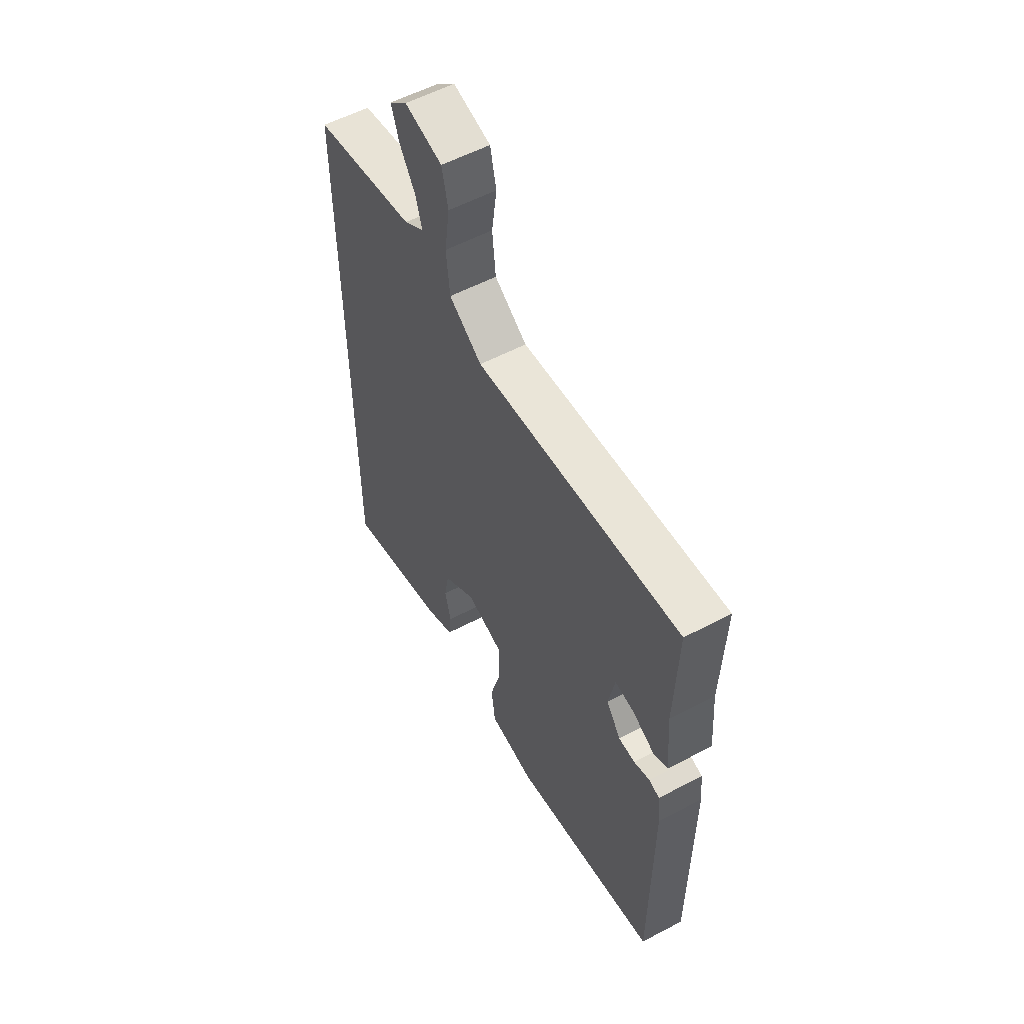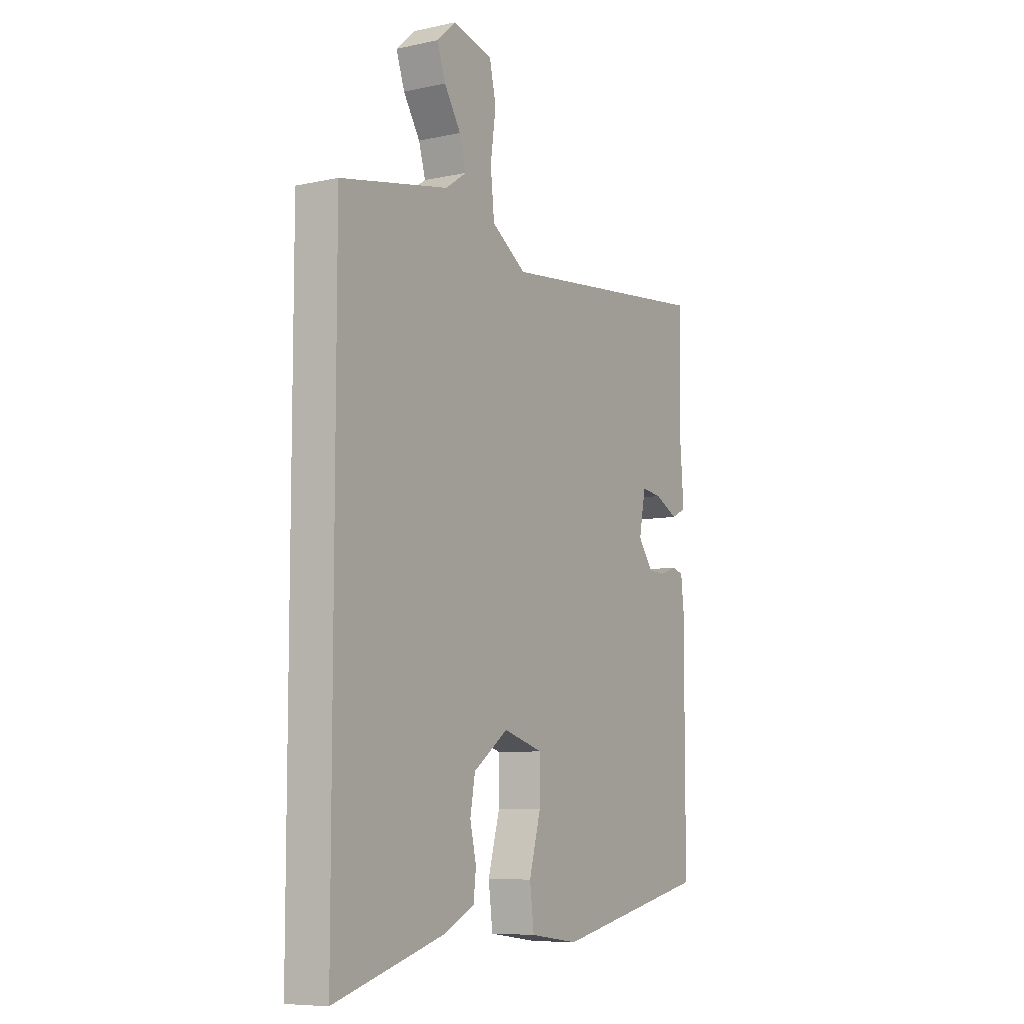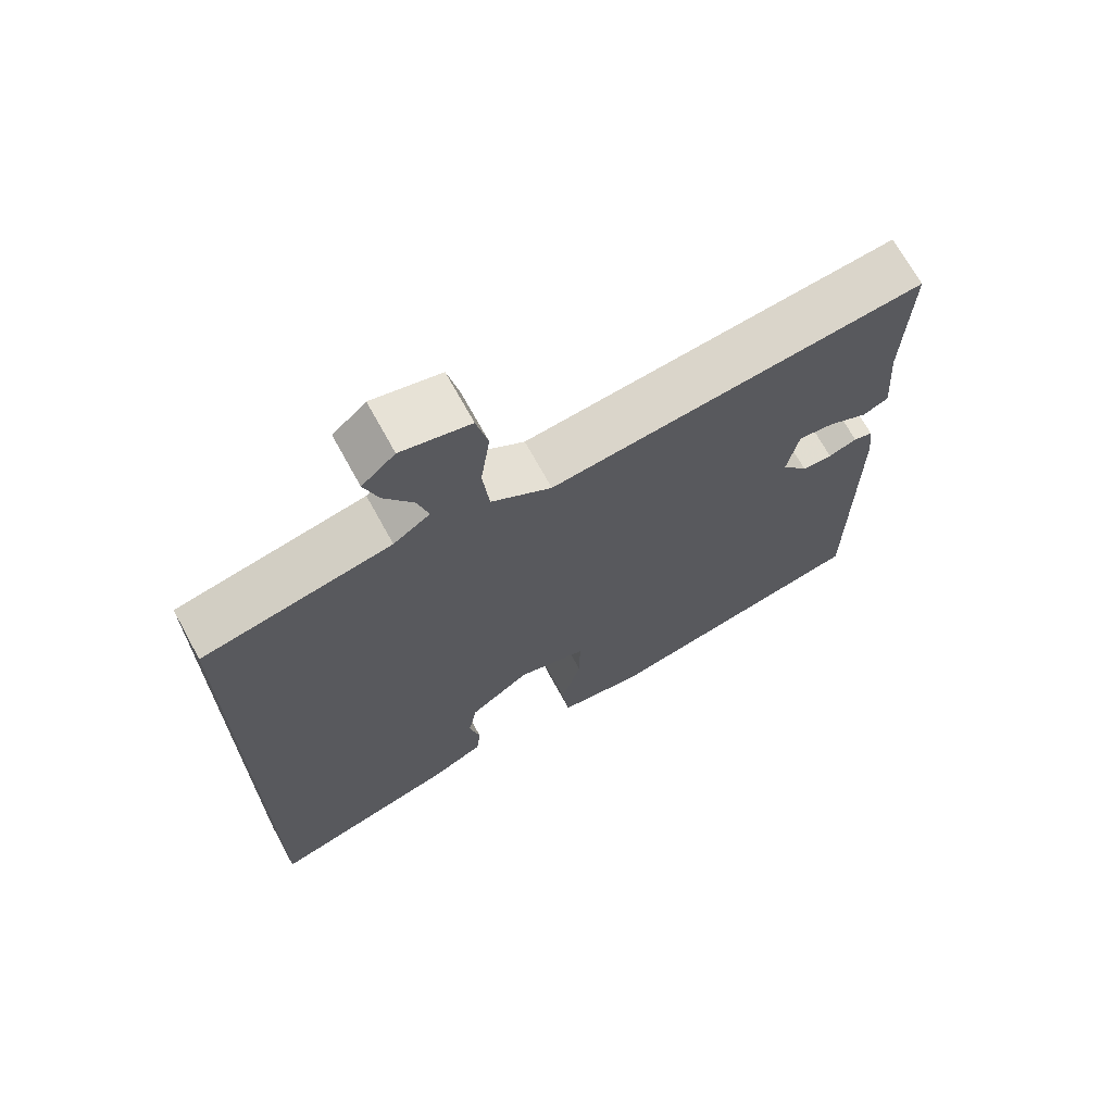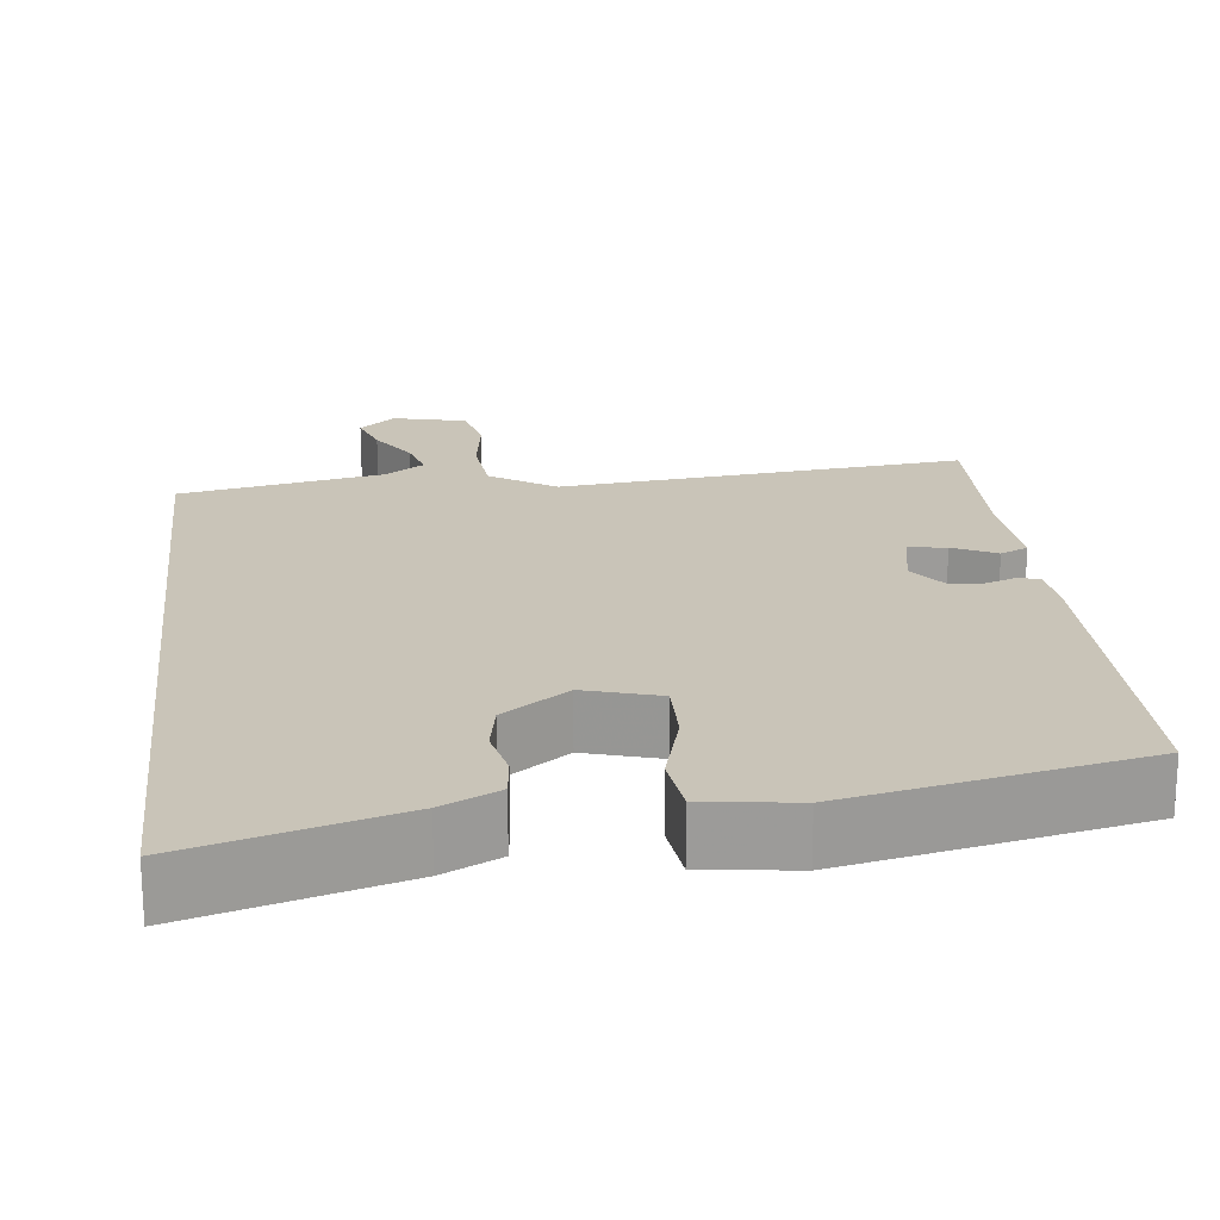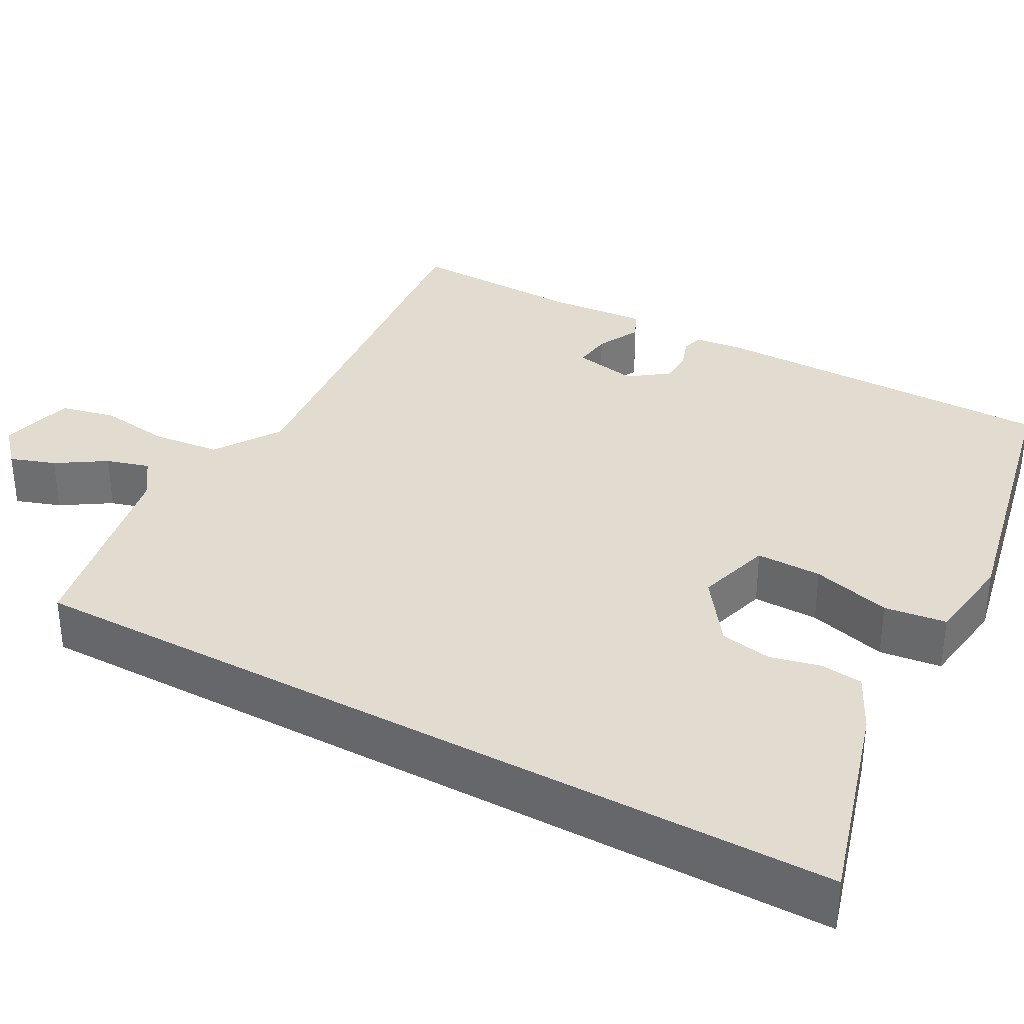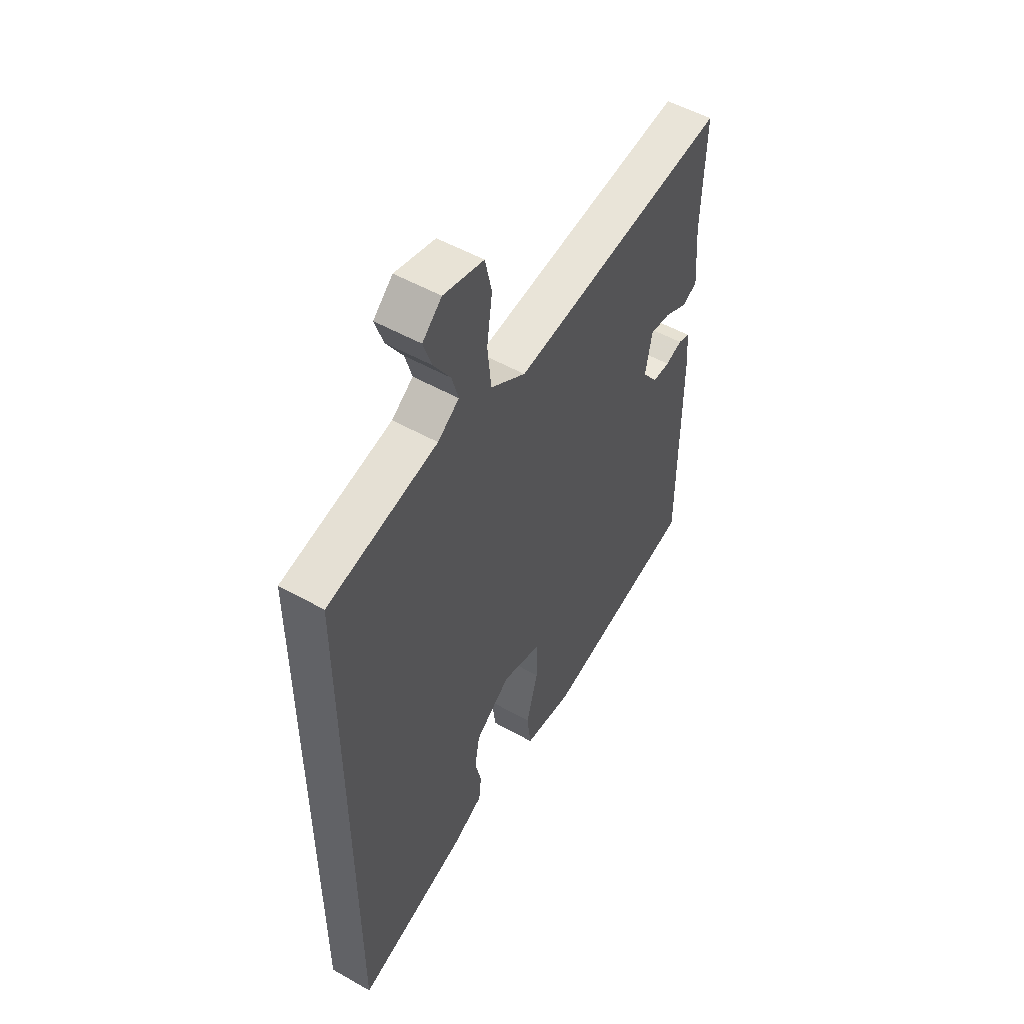
<metadata>
{"format":"obj","ext":"obj","renderer":"f3d","projection":"perspective","resolution":1024,"background":"white","views":[{"elev":56.7,"azim":-118.8,"up":"+Z"},{"elev":-7.9,"azim":121.0,"up":"+Z"},{"elev":69.6,"azim":151.3,"up":"+Z"},{"elev":20.2,"azim":173.6,"up":"+Y"},{"elev":34.2,"azim":118.8,"up":"+Y"},{"elev":52.3,"azim":121.3,"up":"+Z"}]}
</metadata>
<code>
v -0.498 0.07 0.512
v 0.025 0.07 0.458
v 0.109 0.07 0.513
v 0.118 0.07 0.6
v 0.105 0.07 0.692
v 0.121 0.07 0.762
v 0.217 0.07 0.785
v 0.263 0.07 0.744
v 0.243 0.07 0.686
v 0.203 0.07 0.624
v 0.187 0.07 0.569
v 0.238 0.07 0.534
v 0.5 0.07 0.482
v 0.5 0.07 -0.582
v 0.234 0.07 -0.505
v 0.161 0.07 -0.469
v 0.155 0.07 -0.415
v 0.17 0.07 -0.351
v 0.158 0.07 -0.285
v 0.074 0.07 -0.225
v -0.022 0.07 -0.253
v -0.021 0.07 -0.337
v 0.007 0.07 -0.438
v -0.003 0.07 -0.517
v -0.121 0.07 -0.533
v -0.496 0.07 -0.454
v -0.497 0.07 -0.009
v -0.49 0.07 0.053
v -0.463 0.07 0.061
v -0.423 0.07 0.047
v -0.381 0.07 0.048
v -0.344 0.07 0.098
v -0.36 0.07 0.18
v -0.409 0.07 0.174
v -0.465 0.07 0.146
v -0.501 0.07 0.163
v -0.491 0.07 0.289
v -0.498 0 0.512
v 0.025 0 0.458
v 0.109 0 0.513
v 0.118 0 0.6
v 0.105 0 0.692
v 0.121 0 0.762
v 0.217 0 0.785
v 0.263 0 0.744
v 0.243 0 0.686
v 0.203 0 0.624
v 0.187 0 0.569
v 0.238 0 0.534
v 0.5 0 0.482
v 0.5 0 -0.582
v 0.234 0 -0.505
v 0.161 0 -0.469
v 0.155 0 -0.415
v 0.17 0 -0.351
v 0.158 0 -0.285
v 0.074 0 -0.225
v -0.022 0 -0.253
v -0.021 0 -0.337
v 0.007 0 -0.438
v -0.003 0 -0.517
v -0.121 0 -0.533
v -0.496 0 -0.454
v -0.497 0 -0.009
v -0.49 0 0.053
v -0.463 0 0.061
v -0.423 0 0.047
v -0.381 0 0.048
v -0.344 0 0.098
v -0.36 0 0.18
v -0.409 0 0.174
v -0.465 0 0.146
v -0.501 0 0.163
v -0.491 0 0.289
f 34 35 36 37
f 37 1 2
f 34 37 2
f 33 34 2
f 32 33 2 3
f 31 32 3
f 28 29 30
f 27 28 30
f 26 27 30
f 25 26 30
f 24 25 30
f 23 24 30
f 22 23 30
f 21 22 30 31
f 20 21 31 3
f 16 17 18
f 15 16 18
f 14 15 18
f 13 14 18
f 12 13 18 19
f 20 3 4
f 19 20 4
f 12 19 4
f 11 12 4
f 8 9 10
f 7 8 10
f 7 10 11
f 6 7 11
f 5 6 11
f 4 5 11
f 74 73 72 71
f 39 38 74
f 39 74 71
f 39 71 70
f 40 39 70 69
f 40 69 68
f 67 66 65
f 67 65 64
f 67 64 63
f 67 63 62
f 67 62 61
f 67 61 60
f 67 60 59
f 68 67 59 58
f 40 68 58 57
f 55 54 53
f 55 53 52
f 55 52 51
f 55 51 50
f 56 55 50 49
f 41 40 57
f 41 57 56
f 41 56 49
f 41 49 48
f 47 46 45
f 47 45 44
f 48 47 44
f 48 44 43
f 48 43 42
f 48 42 41
f 1 38 39 2
f 2 39 40 3
f 3 40 41 4
f 4 41 42 5
f 5 42 43 6
f 6 43 44 7
f 7 44 45 8
f 8 45 46 9
f 9 46 47 10
f 10 47 48 11
f 11 48 49 12
f 12 49 50 13
f 13 50 51 14
f 14 51 52 15
f 15 52 53 16
f 16 53 54 17
f 17 54 55 18
f 18 55 56 19
f 19 56 57 20
f 20 57 58 21
f 21 58 59 22
f 22 59 60 23
f 23 60 61 24
f 24 61 62 25
f 25 62 63 26
f 26 63 64 27
f 27 64 65 28
f 28 65 66 29
f 29 66 67 30
f 30 67 68 31
f 31 68 69 32
f 32 69 70 33
f 33 70 71 34
f 34 71 72 35
f 35 72 73 36
f 36 73 74 37
f 37 74 38 1

</code>
